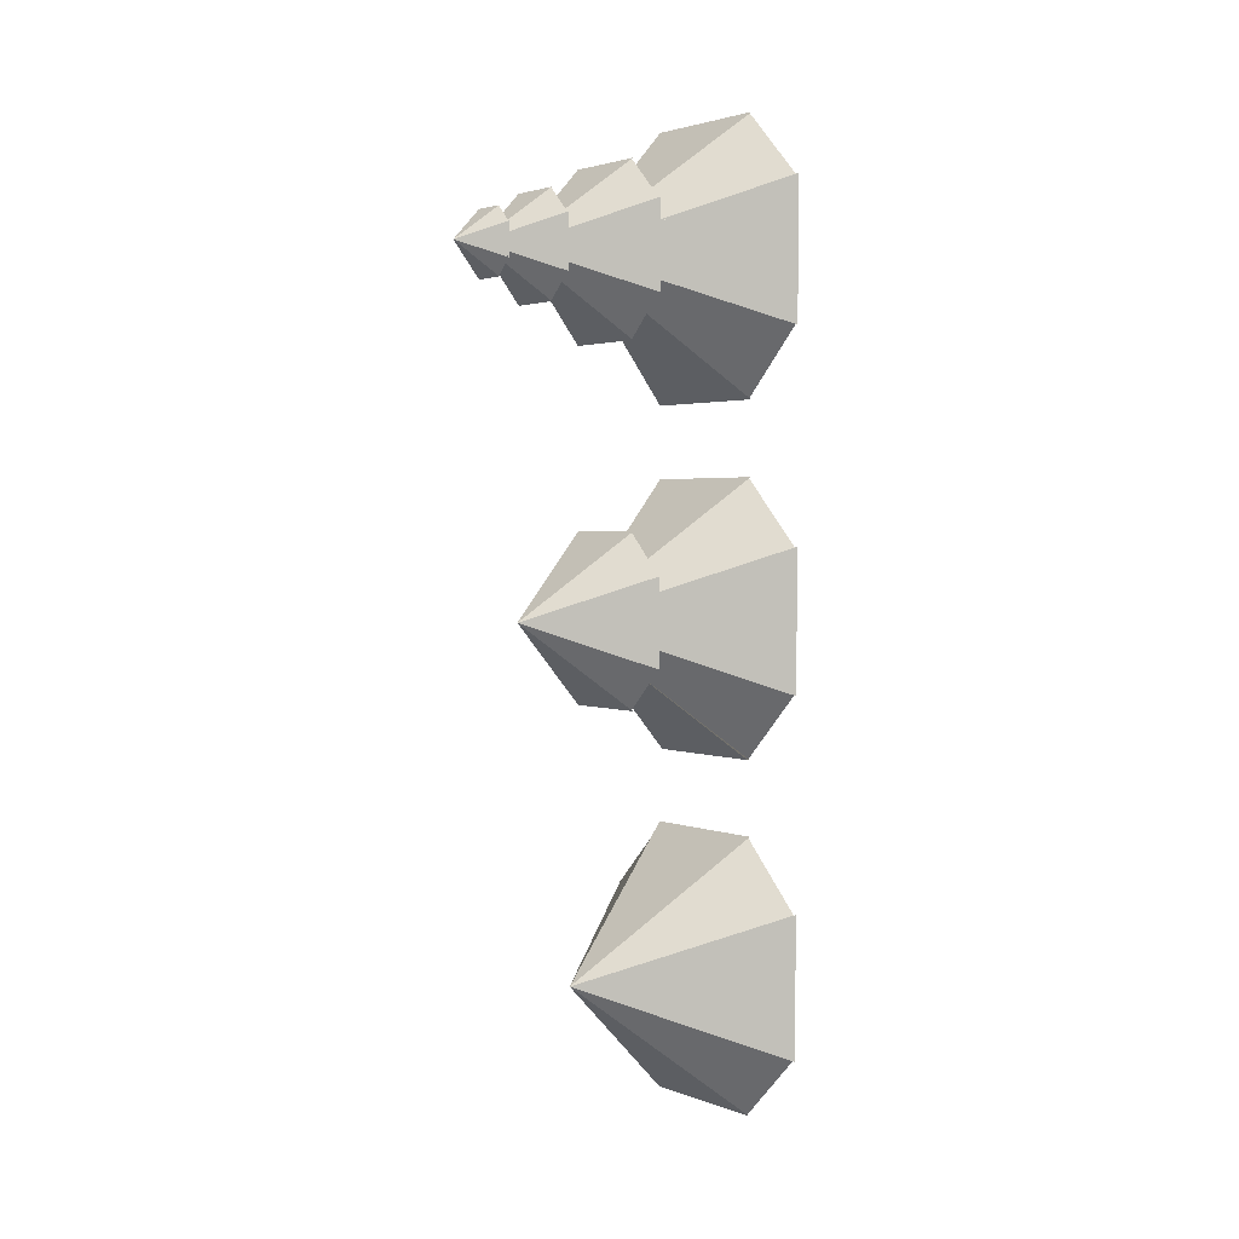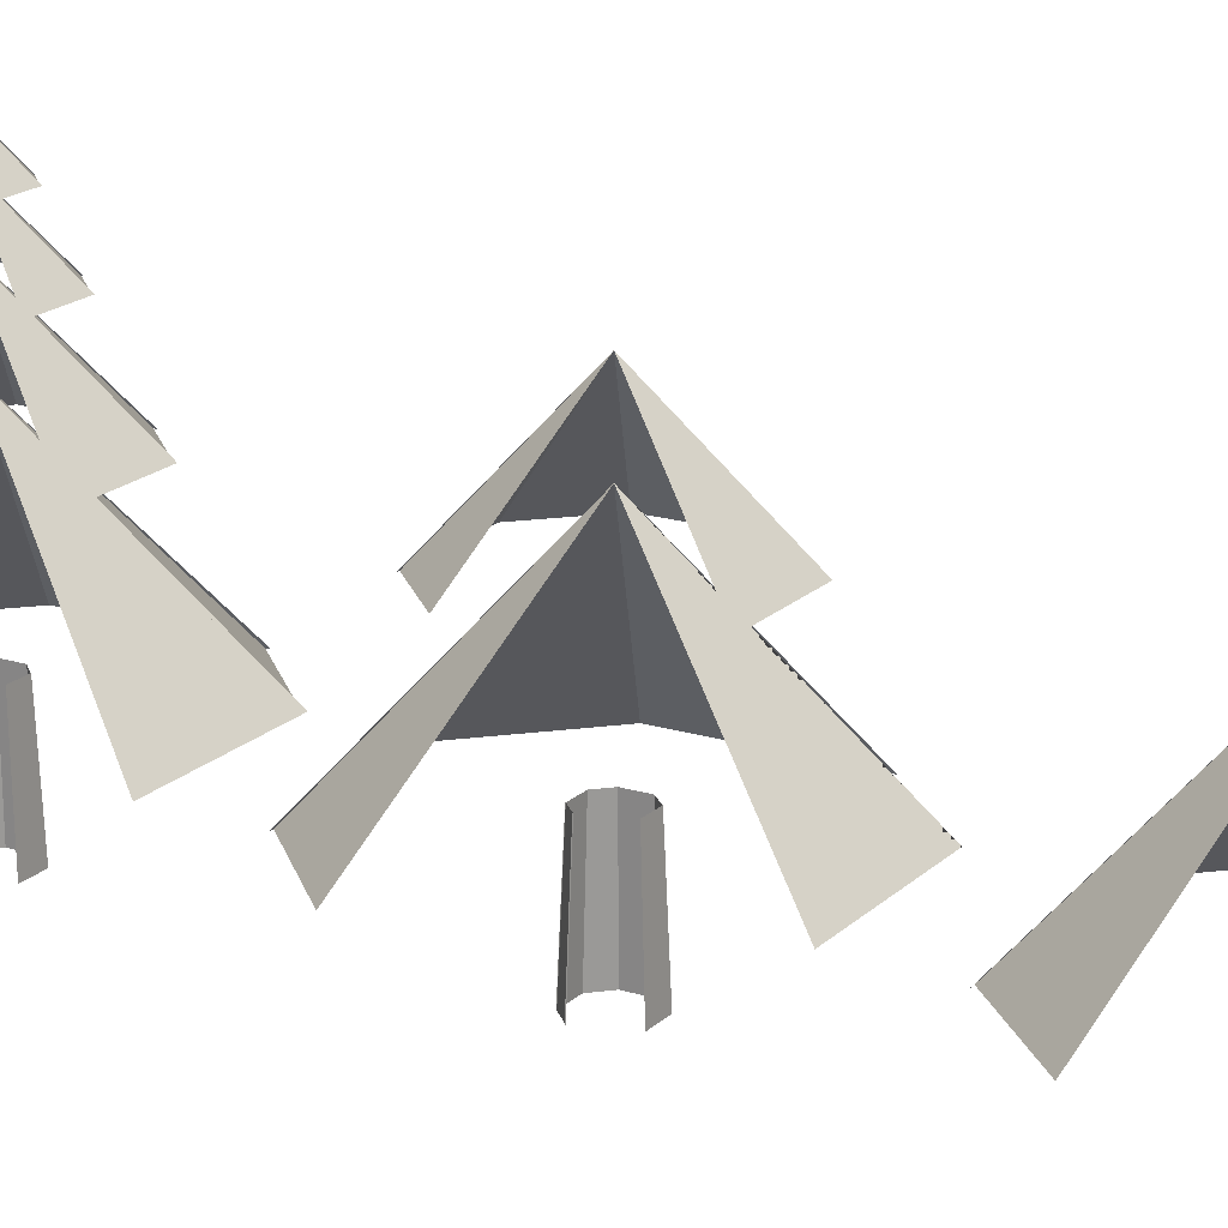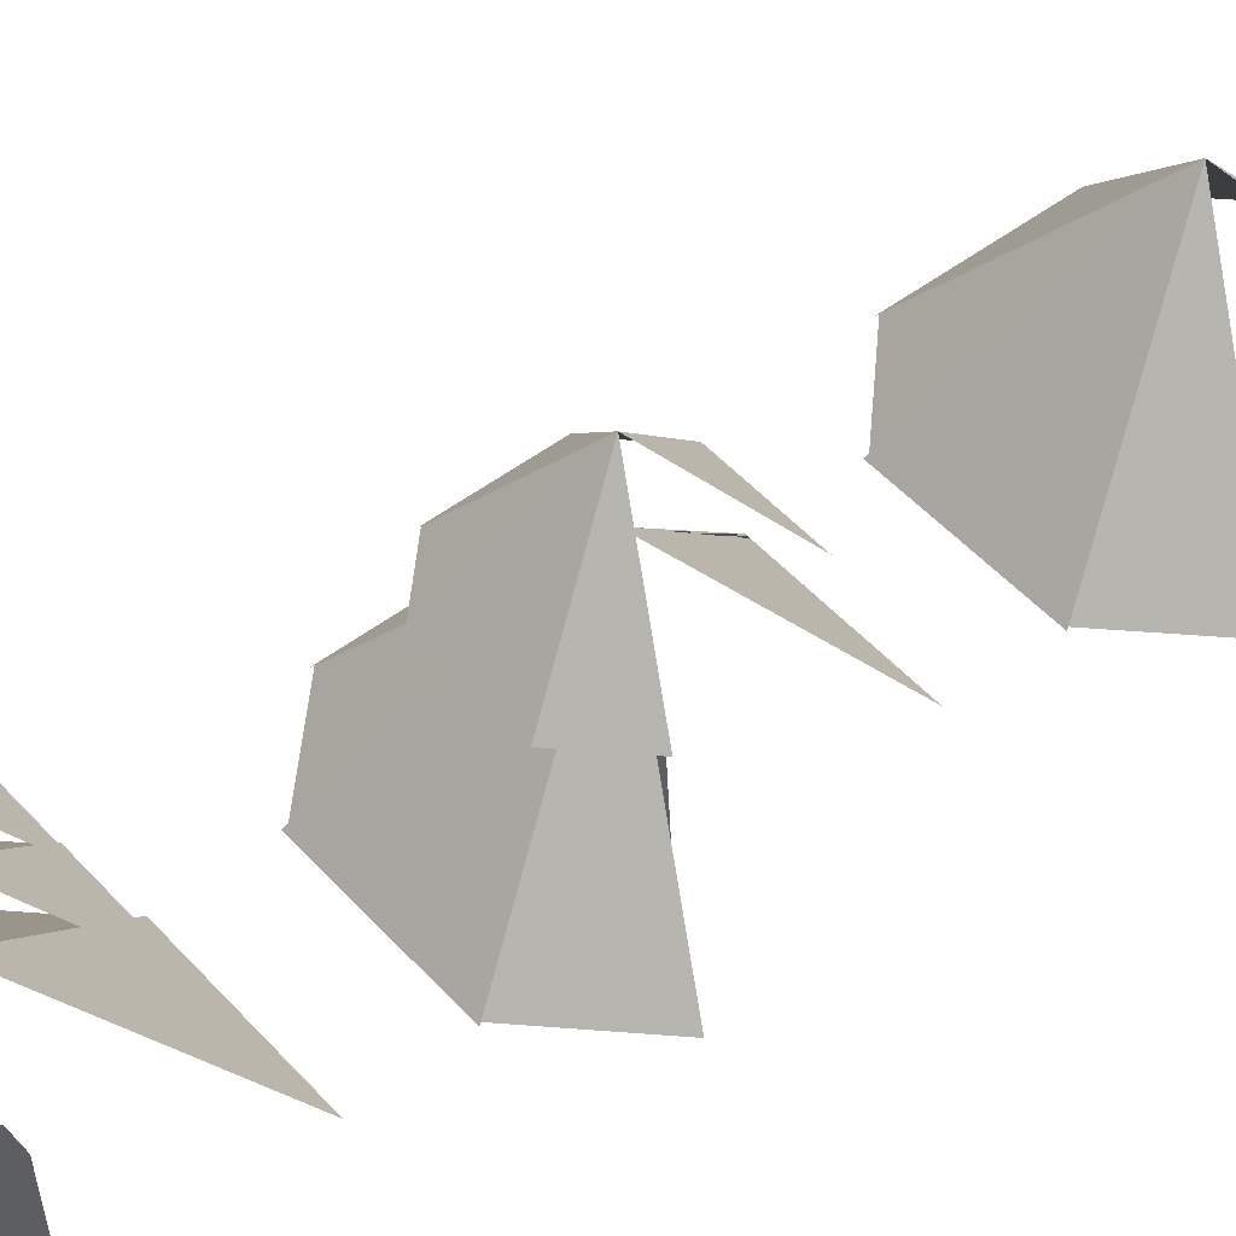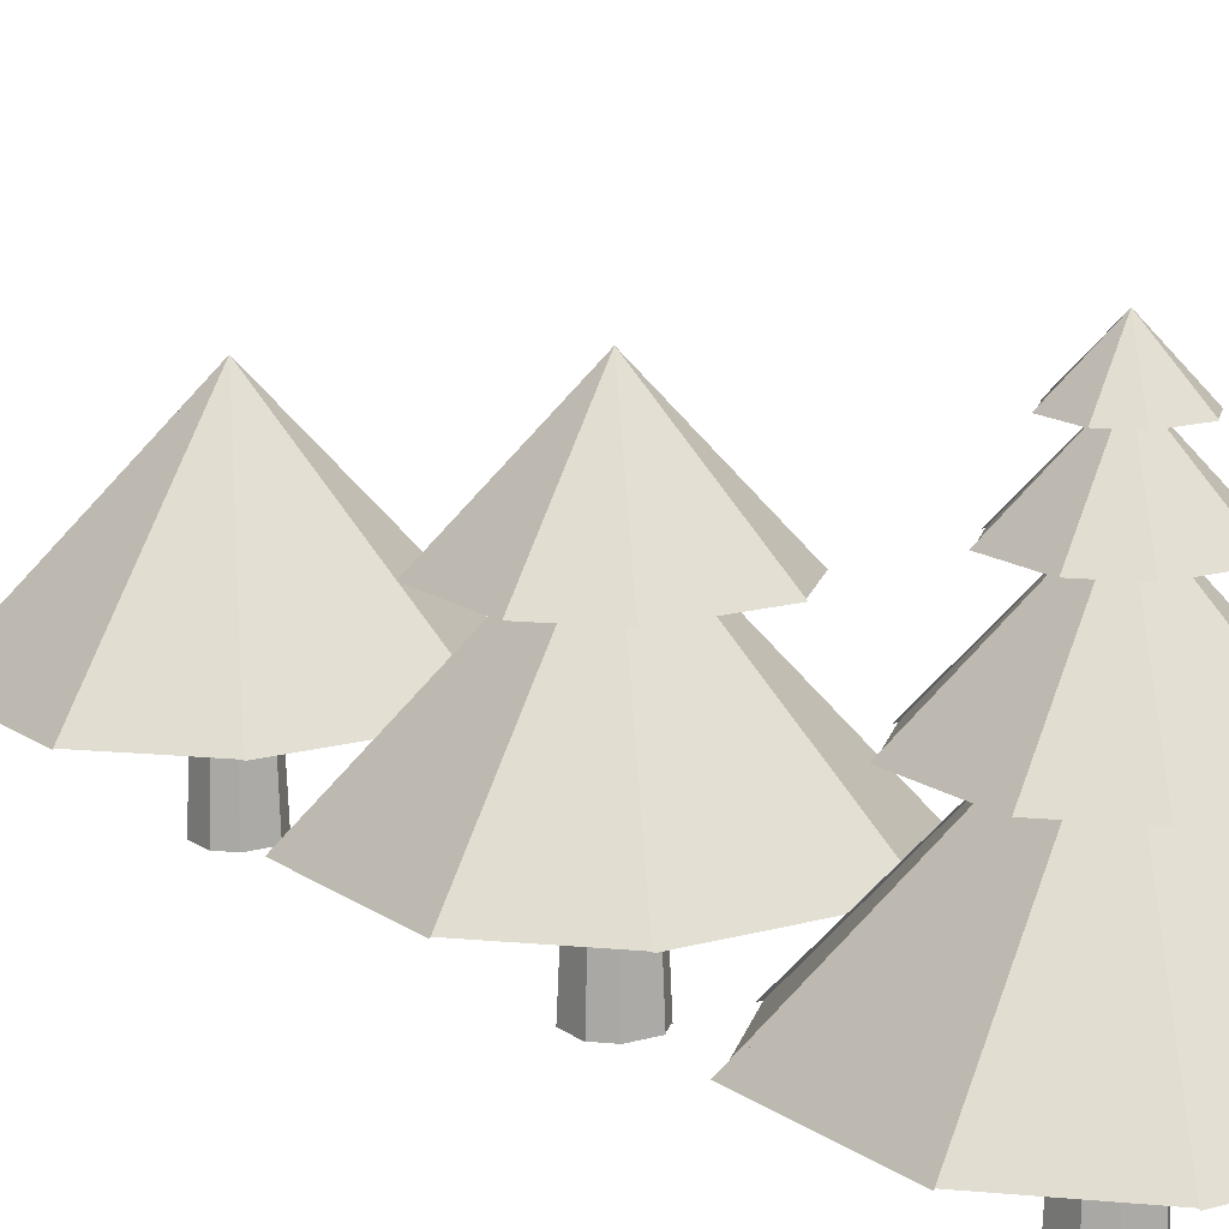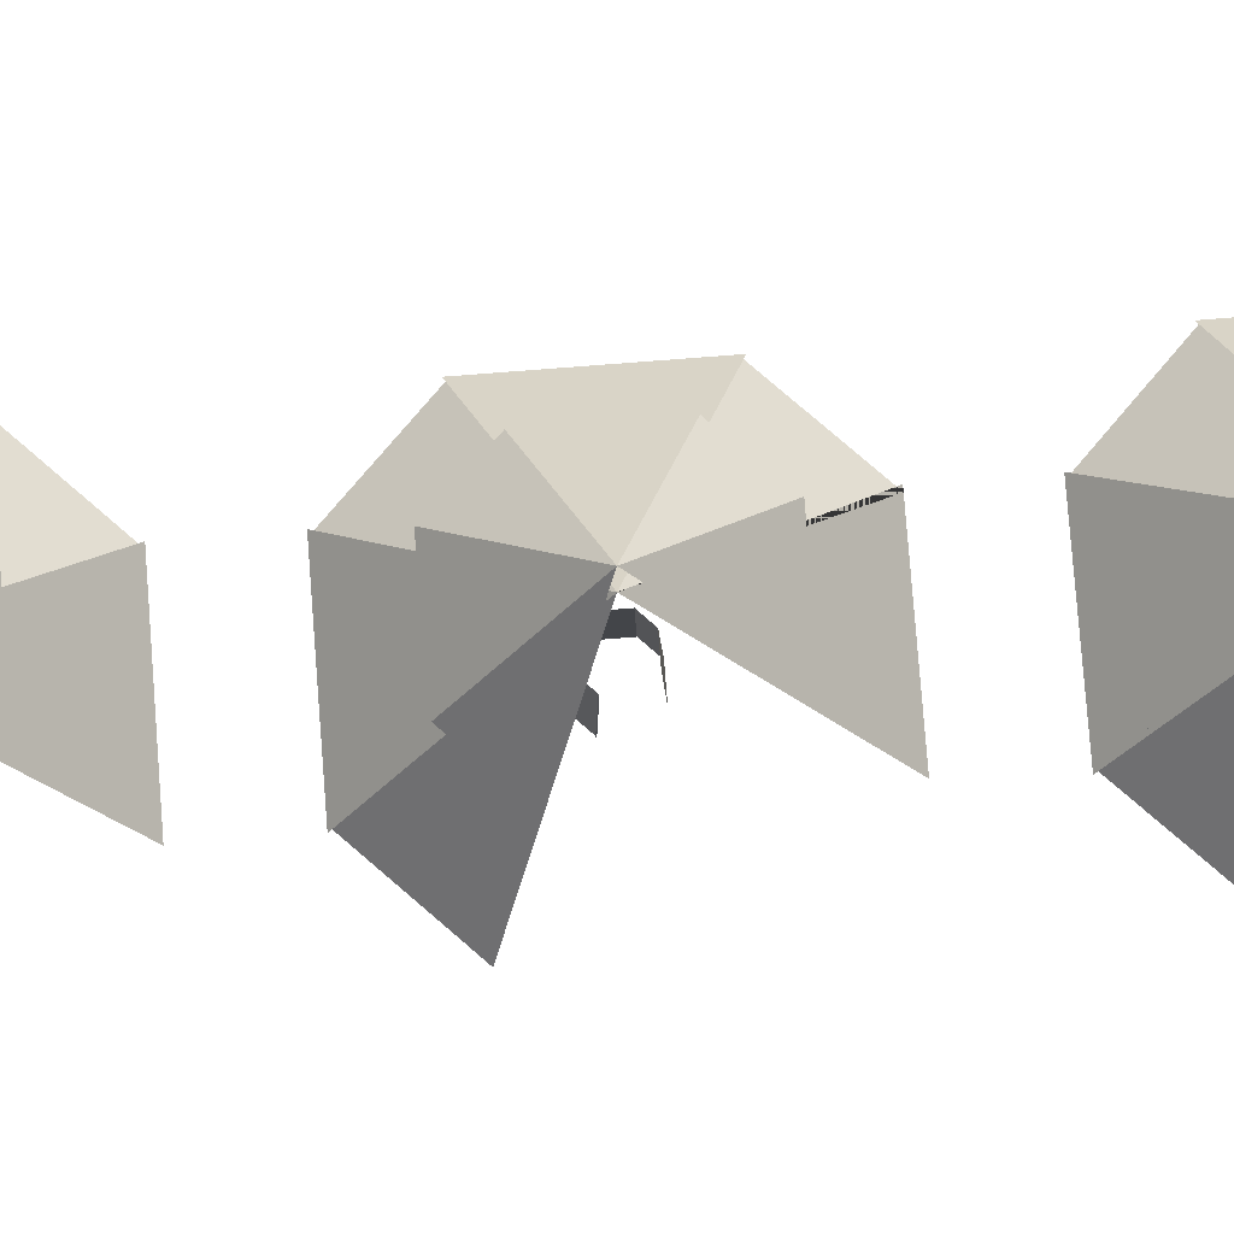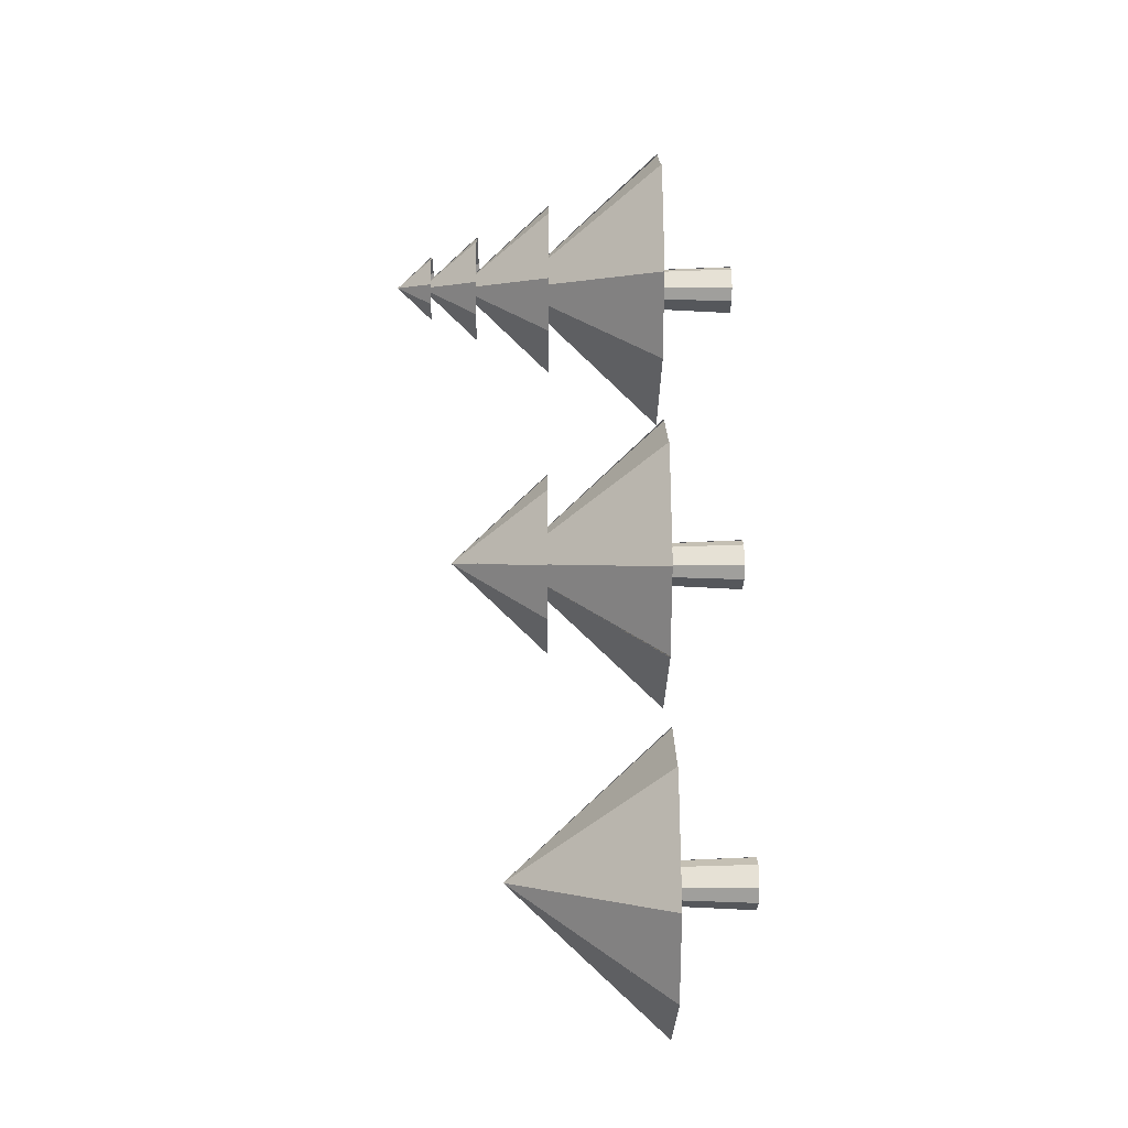
<metadata>
{"format":"obj","ext":"obj","renderer":"f3d","projection":"perspective","resolution":1024,"background":"white","views":[{"elev":2.5,"azim":-127.3,"up":"+Z"},{"elev":18.5,"azim":120.6,"up":"+Y"},{"elev":49.5,"azim":50.0,"up":"+Y"},{"elev":13.9,"azim":-33.0,"up":"+Y"},{"elev":79.9,"azim":85.6,"up":"+Y"},{"elev":-26.4,"azim":-90.5,"up":"+Z"}]}
</metadata>
<code>
o Cube.002
v 1.865 1.327 -6.723
v 1.723 1.327 -6.865
v 1.723 1.327 -7.135
v 1.865 1.327 -7.277
v 2.277 1.327 -6.865
v 2.135 1.327 -6.723
v 1.723 1.327 -6.857
v 1.723 1.327 -7.143
v 2 1.661 -7
v 1.857 1.327 -7.277
v 2.143 1.327 -7.277
v 2.143 1.327 -6.723
v 1.857 1.327 -6.723
f 8 9 3
f 6 9 12
f 4 9 10
f 13 9 1
f 9 4 3
f 9 6 5
f 1 9 2
f 9 13 12
f 9 11 10
f 9 8 7
f 2 9 7
o Cube.001_Cube.003
v 1.903 -1.586 -6.8
v 1.8 -1.586 -6.903
v 1.8 -1.586 -7.097
v 1.903 -1.586 -7.2
v 2.2 -1.586 -6.903
v 2.097 -1.586 -6.8
v 2.097 -1.586 -7.2
v 1.8 -1.586 -6.897
v 1.8 -1.586 -7.103
v 1.834 -0.7251 -6.919
v 1.919 -0.7251 -6.834
v 1.834 -0.7251 -7.081
v 1.919 -0.7251 -7.166
v 1.897 -1.586 -7.2
v 2.103 -1.586 -7.2
v 2.081 -0.7251 -7.166
v 2.166 -0.7251 -6.919
v 2.081 -0.7251 -6.834
v 2.103 -1.586 -6.8
v 1.897 -1.586 -6.8
v 1.915 -0.7251 -6.834
v 2.085 -0.7251 -6.834
v 2.085 -0.7251 -7.166
v 1.915 -0.7251 -7.166
v 1.834 -0.7251 -7.085
v 1.834 -0.7251 -6.915
f 22 38 25 16
f 28 36 29 20
f 19 31 35 32
f 17 26 37 27
f 33 34 24 14
f 26 17 16 25
f 31 19 18 30
f 14 24 23 15
f 34 33 32 35
f 36 28 27 37
f 38 22 21 39
f 15 23 39 21
o Cube.003_Cube.008
v 1.782 0.8852 -6.55
v 1.55 0.8852 -6.782
v 1.55 0.8852 -7.218
v 1.782 0.8852 -7.45
v 2.45 0.8852 -6.782
v 2.218 0.8852 -6.55
v 1.55 0.8852 -6.769
v 1.55 0.8852 -7.231
v 2 1.427 -7
v 1.769 0.8852 -7.45
v 2.231 0.8852 -7.45
v 2.231 0.8852 -6.55
v 1.769 0.8852 -6.55
f 47 48 42
f 45 48 51
f 43 48 49
f 52 48 40
f 48 43 42
f 48 45 44
f 40 48 41
f 48 52 51
f 48 50 49
f 48 47 46
f 41 48 46
o Cube.004_Cube.009
v 1.646 0.1873 -6.272
v 1.272 0.1873 -6.646
v 1.272 0.1873 -7.354
v 1.646 0.1873 -7.728
v 2.728 0.1873 -6.646
v 2.354 0.1873 -6.272
v 2.354 0.1873 -7.728
v 1.272 0.1873 -6.626
v 1.272 0.1873 -7.374
v 2 1.065 -7
v 1.626 0.1873 -7.728
v 2.374 0.1873 -7.728
v 2.374 0.1873 -6.272
v 1.626 0.1873 -6.272
f 61 62 55
f 58 62 65
f 56 62 63
f 66 62 53
f 62 56 55
f 62 58 57
f 53 62 54
f 62 66 65
f 62 64 63
f 62 61 60
f 54 62 60
l 64 59
o Cube.005_Cube.010
v 1.427 -0.8694 -5.82
v 0.8203 -0.8694 -6.427
v 0.8203 -0.8694 -7.573
v 1.427 -0.8694 -8.18
v 3.18 -0.8694 -6.427
v 2.573 -0.8694 -5.82
v 0.8203 -0.8694 -6.394
v 0.8203 -0.8694 -7.606
v 2 0.5519 -7
v 1.394 -0.8694 -8.18
v 2.606 -0.8694 -8.18
v 2.606 -0.8694 -5.82
v 1.394 -0.8694 -5.82
f 74 75 69
f 72 75 78
f 70 75 76
f 79 75 67
f 75 70 69
f 75 72 71
f 67 75 68
f 75 79 78
f 75 77 76
f 75 74 73
f 68 75 73
o Cube.010_Cube.007
v 1.903 -1.586 -9.8
v 1.8 -1.586 -9.903
v 1.8 -1.586 -10.1
v 1.903 -1.586 -10.2
v 2.2 -1.586 -9.903
v 2.097 -1.586 -9.8
v 2.097 -1.586 -10.2
v 2.2 -1.586 -10.1
v 1.8 -1.586 -9.897
v 1.8 -1.586 -10.1
v 1.834 -0.7251 -9.919
v 1.919 -0.7251 -9.834
v 1.834 -0.7251 -10.08
v 1.919 -0.7251 -10.17
v 1.897 -1.586 -10.2
v 2.103 -1.586 -10.2
v 2.081 -0.7251 -10.17
v 2.166 -0.7251 -10.08
v 2.2 -1.586 -10.1
v 2.2 -1.586 -9.897
v 2.166 -0.7251 -9.919
v 2.081 -0.7251 -9.834
v 2.103 -1.586 -9.8
v 1.897 -1.586 -9.8
v 1.915 -0.7251 -9.834
v 2.085 -0.7251 -9.834
v 2.166 -0.7251 -9.915
v 2.166 -0.7251 -10.09
v 2.085 -0.7251 -10.17
v 1.915 -0.7251 -10.17
v 1.834 -0.7251 -10.09
v 1.834 -0.7251 -9.915
f 89 110 92 82
f 85 101 105 102
f 99 106 100 84
f 83 93 109 94
f 103 104 91 80
f 93 83 82 92
f 101 85 84 100
f 80 91 90 81
f 104 103 102 105
f 108 95 94 109
f 110 89 88 111
f 81 90 111 88
l 87 98
l 95 86
l 107 97
l 96 108
o Cube.007_Cube.004
v 1.646 0.1873 -9.272
v 1.272 0.1873 -9.646
v 1.272 0.1873 -10.35
v 1.646 0.1873 -10.73
v 2.728 0.1873 -9.646
v 2.354 0.1873 -9.272
v 1.272 0.1873 -9.626
v 1.272 0.1873 -10.37
v 2 1.065 -10
v 1.626 0.1873 -10.73
v 2.374 0.1873 -10.73
v 2.374 0.1873 -9.272
v 1.626 0.1873 -9.272
f 119 120 114
f 117 120 123
f 115 120 121
f 124 120 112
f 120 115 114
f 120 117 116
f 112 120 113
f 120 124 123
f 120 122 121
f 120 119 118
f 113 120 118
o Cube.006_Cube.001
v 1.427 -0.8694 -8.82
v 0.8203 -0.8694 -9.427
v 0.8203 -0.8694 -10.57
v 1.427 -0.8694 -11.18
v 3.18 -0.8694 -9.427
v 2.573 -0.8694 -8.82
v 2.573 -0.8694 -11.18
v 0.8203 -0.8694 -9.394
v 0.8203 -0.8694 -10.61
v 2 0.5519 -10
v 1.394 -0.8694 -11.18
v 2.606 -0.8694 -11.18
v 2.606 -0.8694 -8.82
v 1.394 -0.8694 -8.82
f 133 134 127
f 130 134 137
f 128 134 135
f 138 134 125
f 134 128 127
f 134 130 129
f 125 134 126
f 134 138 137
f 134 133 132
f 126 134 132
f 135 128 134 131 136
o Cube.015
v 1.427 -0.8694 -11.82
v 0.8203 -0.8694 -12.43
v 0.8203 -0.8694 -13.57
v 1.427 -0.8694 -14.18
v 3.18 -0.8694 -12.43
v 2.573 -0.8694 -11.82
v 0.8203 -0.8694 -12.39
v 0.8203 -0.8694 -13.61
v 2 0.5519 -13
v 1.394 -0.8694 -14.18
v 2.606 -0.8694 -14.18
v 2.606 -0.8694 -11.82
v 1.394 -0.8694 -11.82
f 146 147 141
f 144 147 150
f 142 147 148
f 151 147 139
f 147 142 141
f 147 144 143
f 139 147 140
f 147 151 150
f 147 149 148
f 147 146 145
f 140 147 145
o Cube.011
v 1.903 -1.586 -12.8
v 1.8 -1.586 -12.9
v 1.8 -1.586 -13.1
v 1.903 -1.586 -13.2
v 2.2 -1.586 -12.9
v 2.097 -1.586 -12.8
v 2.097 -1.586 -13.2
v 2.2 -1.586 -13.1
v 1.8 -1.586 -12.9
v 1.8 -1.586 -13.1
v 1.834 -0.7251 -12.92
v 1.919 -0.7251 -12.83
v 1.834 -0.7251 -13.08
v 1.919 -0.7251 -13.17
v 1.897 -1.586 -13.2
v 2.103 -1.586 -13.2
v 2.081 -0.7251 -13.17
v 2.166 -0.7251 -13.08
v 2.2 -1.586 -13.1
v 2.2 -1.586 -12.9
v 2.166 -0.7251 -12.92
v 2.081 -0.7251 -12.83
v 2.103 -1.586 -12.8
v 1.897 -1.586 -12.8
v 1.915 -0.7251 -12.83
v 2.085 -0.7251 -12.83
v 2.166 -0.7251 -12.91
v 2.166 -0.7251 -13.09
v 2.085 -0.7251 -13.17
v 1.915 -0.7251 -13.17
v 1.834 -0.7251 -13.09
v 1.834 -0.7251 -12.91
f 161 182 164 154
f 167 180 168 158
f 157 173 177 174
f 171 178 172 156
f 155 165 181 166
f 175 176 163 152
f 165 155 154 164
f 173 157 156 172
f 152 163 162 153
f 176 175 174 177
f 180 167 166 181
f 182 161 160 183
f 153 162 183 160

</code>
